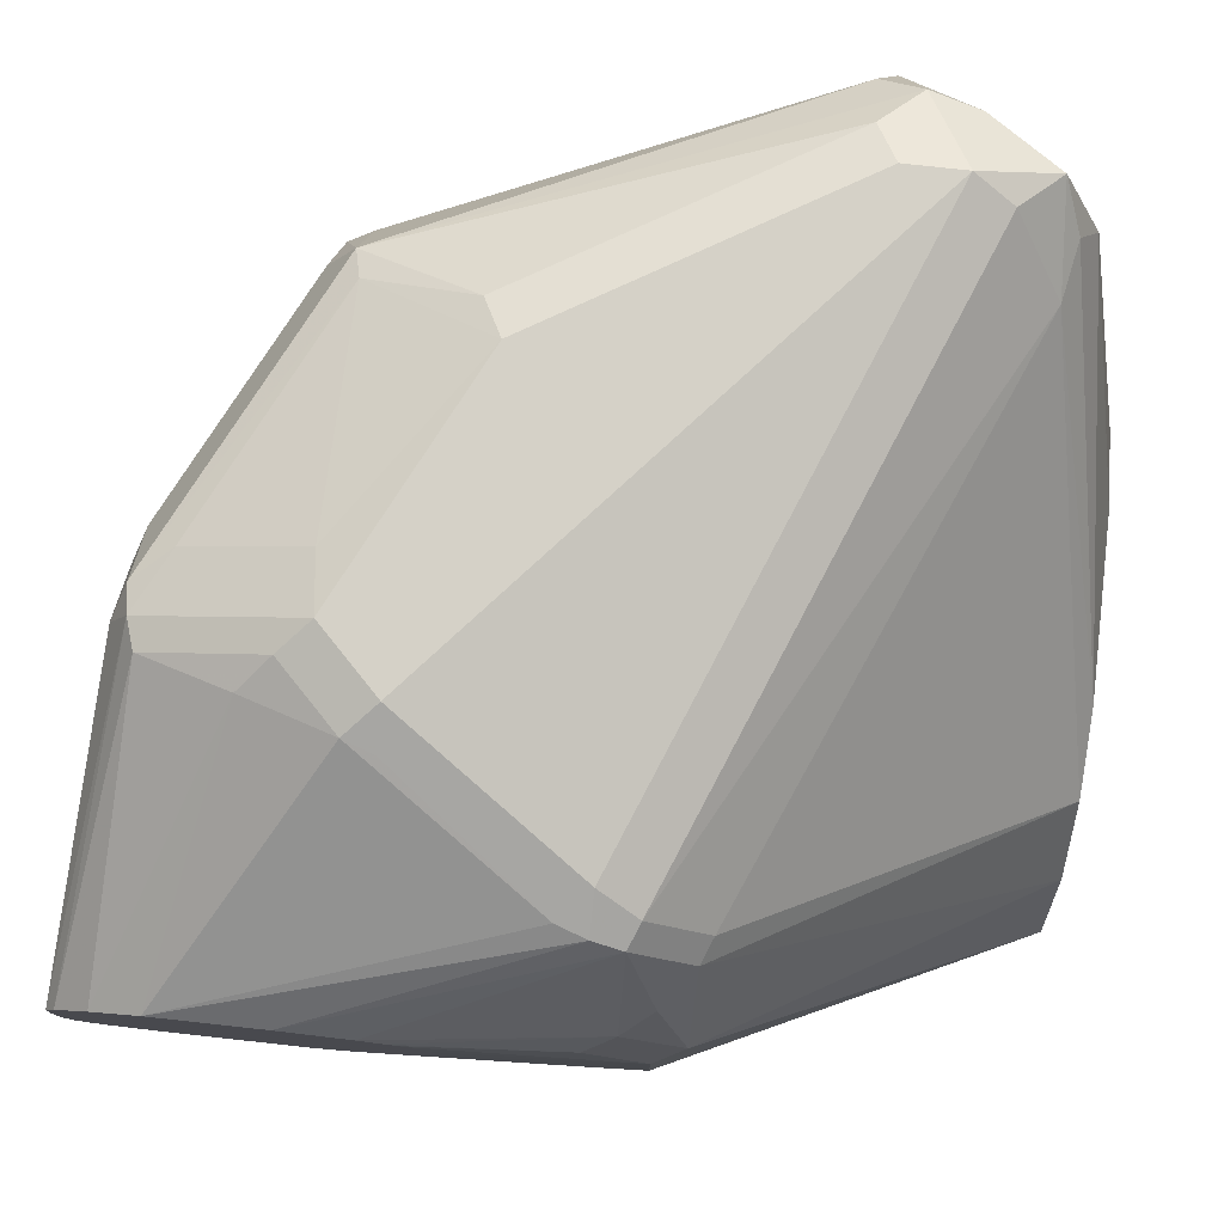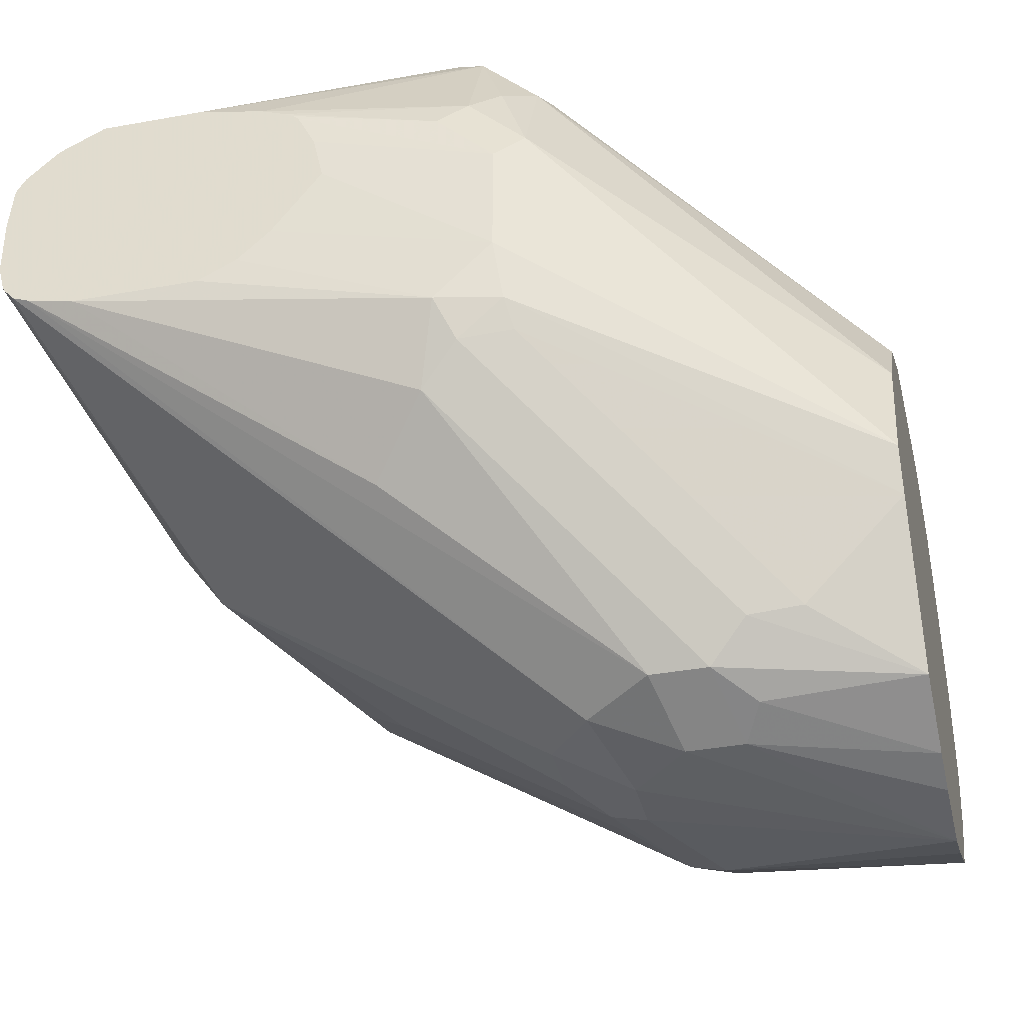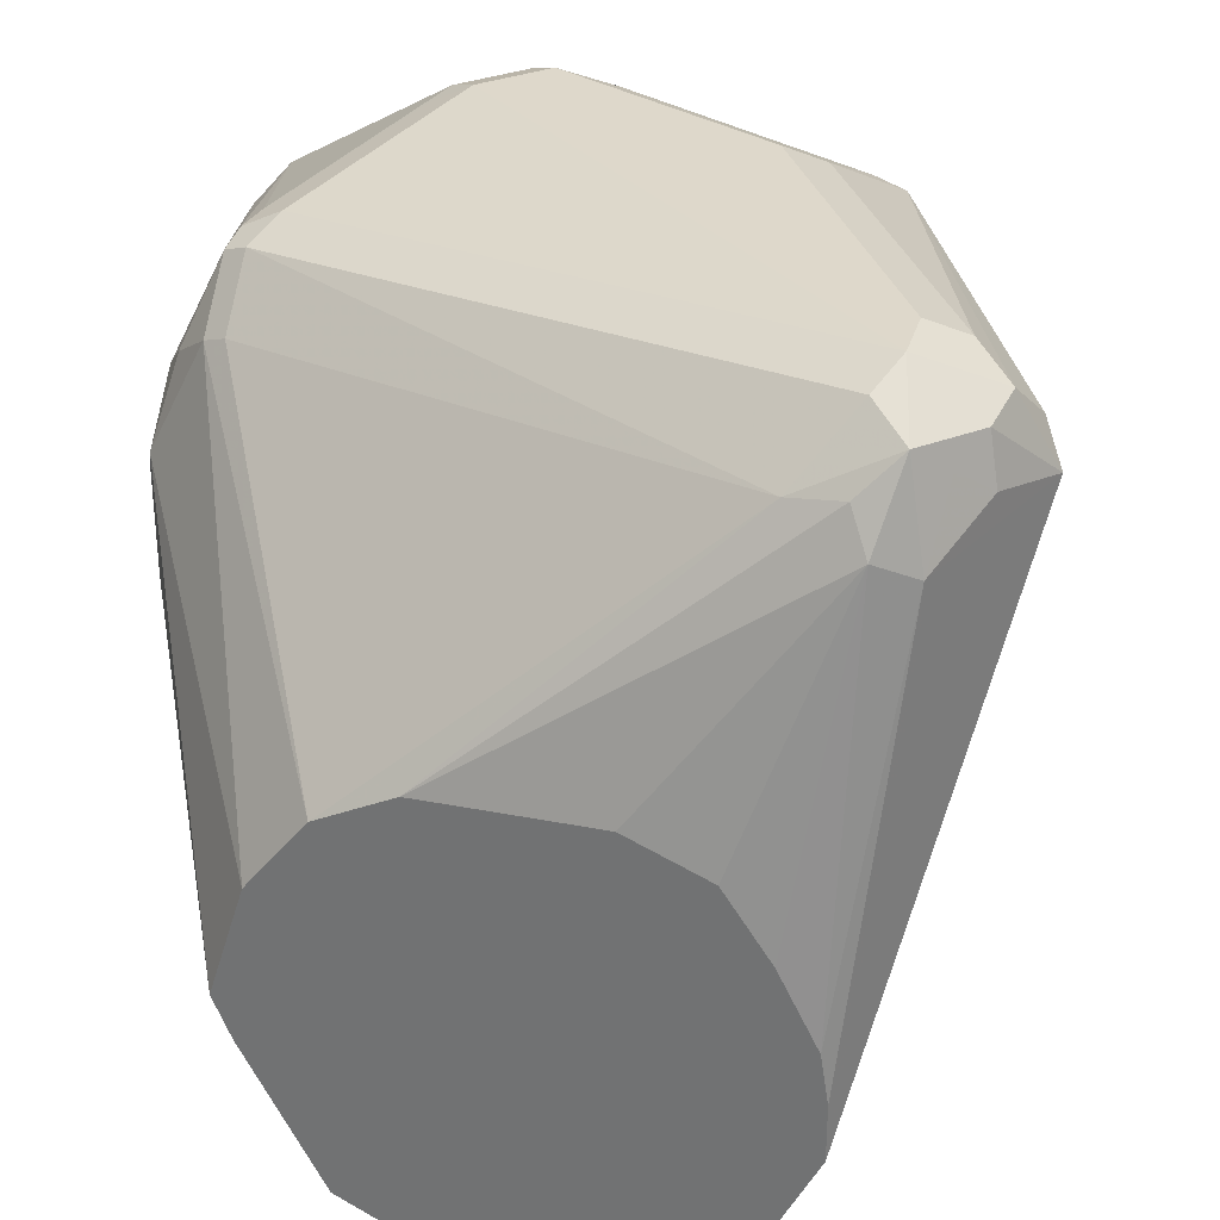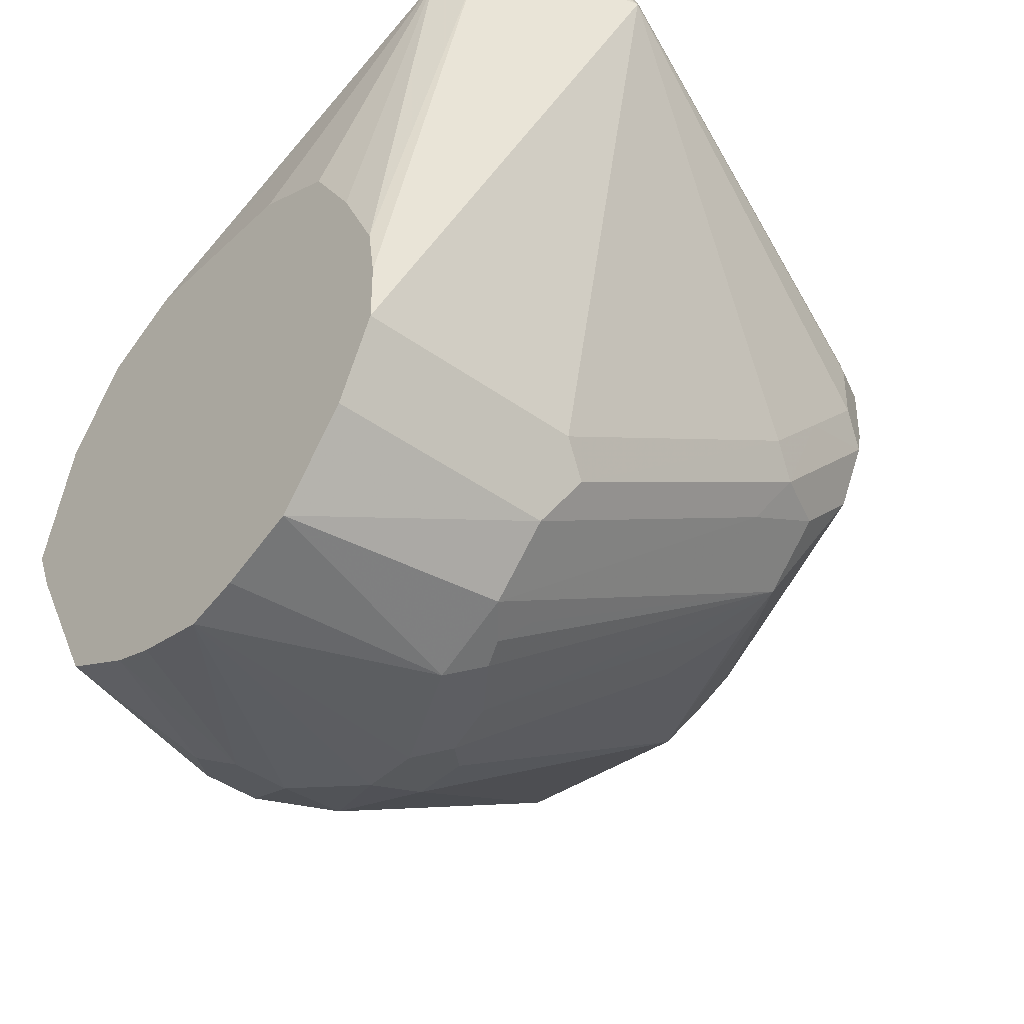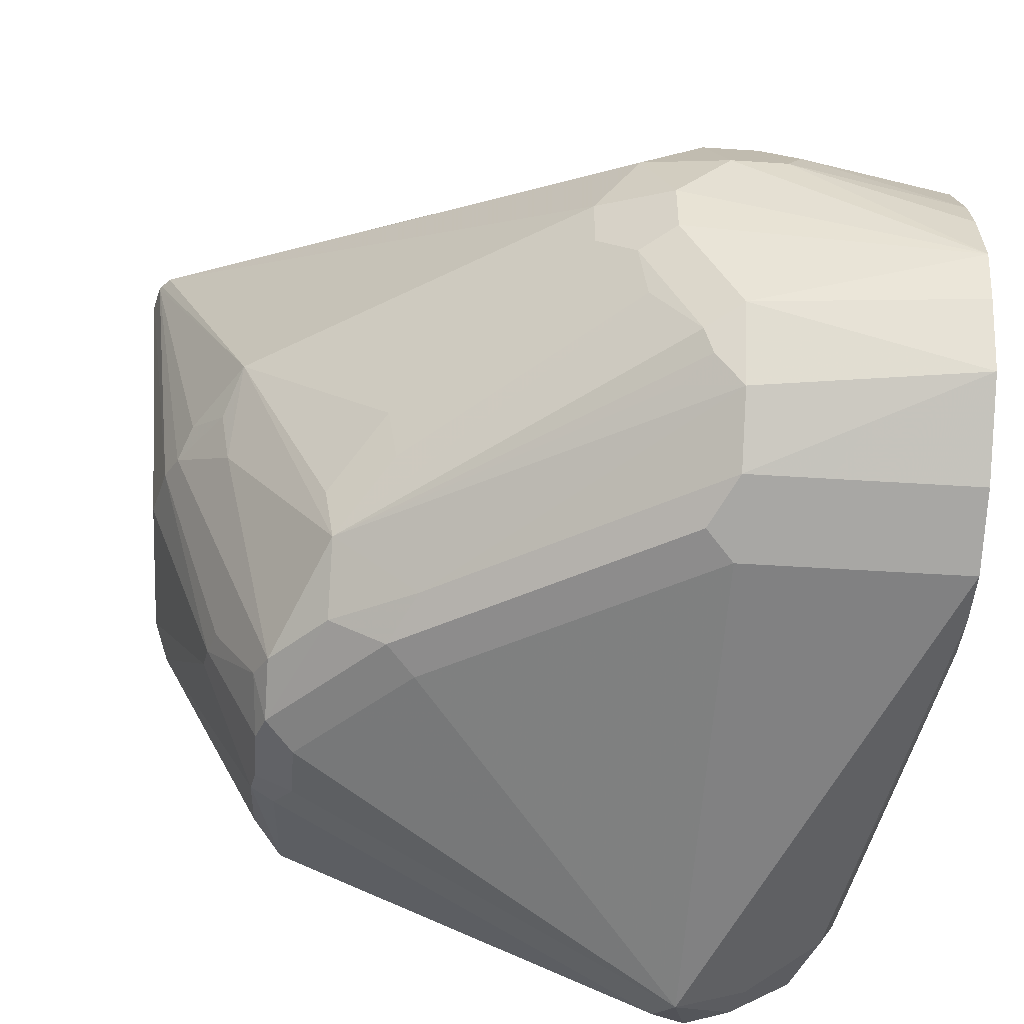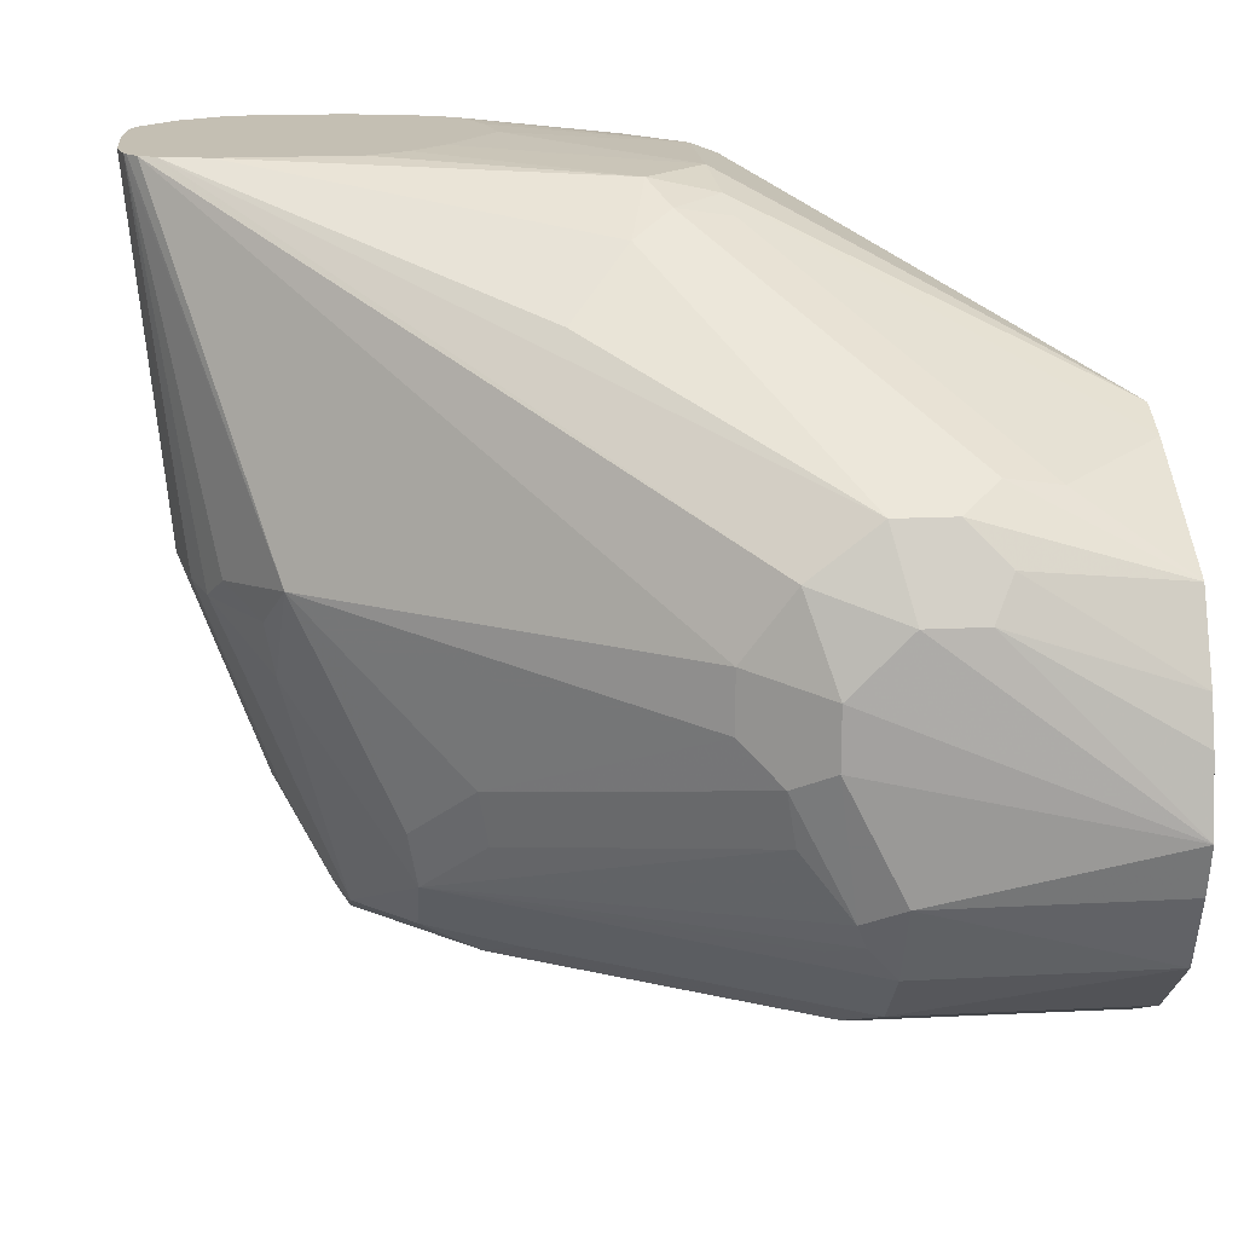
<metadata>
{"format":"obj","ext":"obj","renderer":"f3d","projection":"perspective","resolution":1024,"background":"white","views":[{"elev":79.0,"azim":-173.8,"up":"+Z"},{"elev":-36.8,"azim":-166.7,"up":"+Z"},{"elev":31.6,"azim":-74.5,"up":"+Z"},{"elev":-41.6,"azim":-41.3,"up":"+Z"},{"elev":-47.9,"azim":175.8,"up":"+Y"},{"elev":17.7,"azim":174.4,"up":"+Y"}]}
</metadata>
<code>
v 0.5345 0.1659 -0.02761
v 0.5345 0.1497 -0.02301
v 0.5345 0.1888 -0.02298
v 0.5897 0.2211 -0.01841
v 0.6081 0.2211 -0.01841
v 0.6265 0.2027 -0.01841
v 0.6265 0.1843 -0.01841
v 0.6081 0.1474 -0.01841
v 0.5345 0.1267 -0.01378
v 0.5345 0.2027 -0.01841
v 0.5835 0.2334 -0.01226
v 0.5958 0.2457 -0.006141
v 0.6142 0.2457 -0.006141
v 0.6358 0.2303 -0.0092
v 0.6235 0.218 -0.01535
v 0.6511 0.2088 -0.006141
v 0.6204 0.1413 -0.01226
v 0.6511 0.1904 -0.006141
v 0.6388 0.1782 -0.01226
v 0.6081 0.1229 -0.006141
v 0.5345 0.1044 0.0123
v 0.6081 0.1044 0.0123
v 0.5345 0.2272 -0.006141
v 0.5835 0.2518 0.006151
v 0.6573 0.3071 0.07987
v 0.6695 0.301 0.06758
v 0.6879 0.2825 0.04914
v 0.7924 0.3171 0.1138
v 0.7975 0.3171 0.1158
v 0.7616 0.2088 0.06758
v 0.6173 0.1336 -0.0092
v 0.6358 0.1613 -0.0092
v 0.7279 0.1244 0.06452
v 0.7494 0.1965 0.06144
v 0.7248 0.172 0.04914
v 0.7125 0.1597 0.043
v 0.6265 0.129 5e-06
v 0.7002 0.1044 0.06758
v 0.5345 0.09828 0.02459
v 0.6173 0.09677 0.02765
v 0.6081 0.09828 0.02459
v 0.5345 0.2523 0.0413
v 0.5667 0.2487 0.009237
v 0.6404 0.304 0.08293
v 0.6427 0.3087 0.09214
v 0.6634 0.3132 0.09214
v 0.7777 0.3171 0.1105
v 0.8005 0.3171 0.1192
v 0.8014 0.3171 0.1205
v 0.777 0.2242 0.08908
v 0.7785 0.205 0.09214
v 0.7678 0.1965 0.07987
v 0.7647 0.1797 0.08293
v 0.7309 0.1413 0.06144
v 0.7094 0.1428 0.04608
v 0.7463 0.106 0.1014
v 0.7279 0.106 0.08293
v 0.7094 0.09677 0.08293
v 0.5345 0.09216 0.03688
v 0.6081 0.09216 0.03688
v 0.7002 0.09216 0.09214
v 0.5345 0.258 0.05529
v 0.645 0.3132 0.1105
v 0.7144 0.3171 0.1264
v 0.7248 0.3171 0.1167
v 0.7371 0.3171 0.1105
v 0.8035 0.3171 0.129
v 0.7878 0.2004 0.1105
v 0.7832 0.1981 0.1014
v 0.7509 0.1083 0.1105
v 0.7463 0.09677 0.1198
v 0.7187 0.09216 0.1105
v 0.559 0.07986 0.1781
v 0.5345 0.09216 0.05529
v 0.6081 0.05528 0.2027
v 0.5345 0.2465 0.09209
v 0.6358 0.3087 0.1566
v 0.6327 0.3071 0.1474
v 0.6327 0.3071 0.1105
v 0.645 0.3132 0.1474
v 0.6989 0.3171 0.1474
v 0.8035 0.3171 0.1474
v 0.7924 0.2027 0.129
v 0.7678 0.1352 0.129
v 0.7647 0.1336 0.1198
v 0.7494 0.09828 0.129
v 0.7371 0.09216 0.129
v 0.559 0.07986 0.1965
v 0.5345 0.09459 0.07129
v 0.6142 0.06143 0.215
v 0.602 0.06758 0.2273
v 0.5866 0.07066 0.2242
v 0.5835 0.06758 0.2088
v 0.7371 0.09216 0.1474
v 0.7432 0.09828 0.1597
v 0.5345 0.2464 0.09222
v 0.6358 0.2902 0.1935
v 0.645 0.3017 0.1843
v 0.6542 0.3087 0.175
v 0.6634 0.3132 0.1658
v 0.7078 0.3171 0.1734
v 0.7021 0.3171 0.162
v 0.8021 0.3171 0.162
v 0.7924 0.2211 0.2027
v 0.7924 0.2027 0.1843
v 0.7693 0.1382 0.1382
v 0.7509 0.1014 0.1566
v 0.7494 0.09828 0.1474
v 0.5743 0.07678 0.218
v 0.5651 0.08601 0.2273
v 0.5528 0.09216 0.2027
v 0.5345 0.1069 0.09585
v 0.7417 0.1198 0.2119
v 0.5958 0.07986 0.2334
v 0.6142 0.07986 0.2334
v 0.5345 0.2272 0.1167
v 0.6327 0.2825 0.1965
v 0.6542 0.2902 0.2119
v 0.7201 0.3171 0.1796
v 0.7127 0.3171 0.1767
v 0.7094 0.3171 0.175
v 0.7991 0.3171 0.1671
v 0.7862 0.2211 0.215
v 0.7878 0.2119 0.2119
v 0.7878 0.1935 0.1935
v 0.7509 0.1198 0.1935
v 0.5897 0.09216 0.2396
v 0.5774 0.09828 0.2334
v 0.5621 0.1152 0.2119
v 0.559 0.09828 0.215
v 0.5345 0.2027 0.129
v 0.5345 0.1842 0.129
v 0.5345 0.1658 0.129
v 0.5345 0.1474 0.129
v 0.5345 0.1216 0.1179
v 0.7394 0.129 0.2165
v 0.7064 0.1352 0.2334
v 0.6081 0.09216 0.2396
v 0.7002 0.1474 0.2396
v 0.5345 0.215 0.1228
v 0.6511 0.2825 0.215
v 0.6634 0.2764 0.2211
v 0.6634 0.2887 0.215
v 0.7409 0.3171 0.1843
v 0.7887 0.3171 0.1768
v 0.7832 0.2303 0.2165
v 0.7739 0.2211 0.2211
v 0.7762 0.2027 0.2165
v 0.7187 0.2395 0.2396
v 0.7394 0.2027 0.2349
v 0.7371 0.2211 0.2396
v 0.6726 0.2856 0.2165
v 0.7739 0.3171 0.1843
v 0.7862 0.3171 0.1781
v 0.7555 0.2395 0.228
v 0.7463 0.2303 0.2349
v 0.7494 0.2211 0.2334
v 0.7279 0.2487 0.2349
v 0.7187 0.2518 0.2334
f 88 111 89
f 86 108 94
f 88 110 111
f 88 109 110
f 88 93 109
f 86 94 87
f 84 108 86
f 82 103 104
f 84 106 107
f 83 106 84
f 83 105 106
f 82 104 105
f 80 101 102
f 89 111 112
f 80 102 81
f 84 107 108
f 90 95 113
f 98 118 99
f 91 114 110
f 80 100 101
f 99 119 120
f 99 118 119
f 97 116 117
f 97 118 98
f 97 141 118
f 97 117 141
f 90 113 91
f 96 116 97
f 95 108 107
f 94 108 95
f 92 109 93
f 92 110 109
f 91 115 114
f 91 113 115
f 91 110 92
f 95 107 113
f 77 96 97
f 62 77 78
f 77 100 80
f 68 83 84
f 67 83 68
f 67 105 83
f 67 82 105
f 63 81 64
f 63 80 81
f 63 77 80
f 63 79 77
f 62 79 63
f 62 78 79
f 99 120 100
f 62 76 77
f 61 72 75
f 60 61 75
f 59 75 73
f 68 84 85
f 68 85 70
f 70 86 71
f 70 85 84
f 77 99 100
f 77 98 99
f 77 97 98
f 76 96 77
f 75 95 90
f 75 94 95
f 75 87 94
f 77 79 78
f 75 93 88
f 75 91 92
f 75 90 91
f 74 88 89
f 73 75 88
f 72 87 75
f 71 87 72
f 70 84 86
f 75 92 93
f 100 120 121
f 118 141 142
f 103 122 123
f 142 152 143
f 142 149 152
f 139 150 151
f 136 139 137
f 136 150 139
f 136 148 150
f 129 131 130
f 143 152 153
f 129 140 131
f 127 141 128
f 127 142 141
f 127 149 142
f 127 151 149
f 127 139 151
f 127 138 139
f 124 148 136
f 128 141 129
f 123 148 124
f 143 153 144
f 145 155 146
f 155 158 156
f 153 155 154
f 153 158 155
f 152 158 153
f 152 159 158
f 150 157 151
f 149 159 152
f 145 154 155
f 149 158 159
f 149 151 156
f 148 157 150
f 147 157 148
f 146 157 147
f 146 151 157
f 146 156 151
f 146 155 156
f 149 156 158
f 100 121 101
f 123 147 148
f 122 146 123
f 111 132 133
f 111 131 132
f 111 130 131
f 110 130 111
f 110 129 130
f 110 128 129
f 110 127 128
f 111 133 134
f 110 114 127
f 107 126 113
f 106 125 107
f 105 125 106
f 105 124 125
f 104 123 124
f 104 124 105
f 103 123 104
f 107 125 126
f 123 146 147
f 111 134 135
f 113 126 125
f 122 145 146
f 118 144 119
f 118 143 144
f 118 142 143
f 59 60 75
f 117 129 141
f 116 129 117
f 111 135 112
f 116 140 129
f 115 137 139
f 114 138 127
f 114 115 138
f 113 137 115
f 113 136 137
f 113 124 136
f 113 125 124
f 115 139 138
f 59 88 74
f 71 86 87
f 58 72 61
f 13 27 28
f 13 26 27
f 12 26 13
f 12 25 26
f 12 24 25
f 12 23 24
f 11 23 12
f 10 23 11
f 9 22 21
f 9 20 22
f 8 20 9
f 8 17 20
f 7 19 17
f 7 18 19
f 7 17 8
f 13 28 14
f 14 28 29
f 14 29 16
f 16 29 30
f 21 41 39
f 21 22 41
f 20 38 22
f 20 33 38
f 20 37 33
f 20 31 37
f 19 36 32
f 6 18 7
f 18 36 19
f 18 34 35
f 18 30 34
f 17 33 31
f 17 32 33
f 17 19 32
f 17 31 20
f 16 30 18
f 18 35 36
f 6 16 18
f 6 14 16
f 6 15 14
f 1 96 76
f 1 116 96
f 1 140 116
f 1 131 140
f 1 132 131
f 1 133 132
f 1 134 133
f 1 76 62
f 1 135 134
f 1 89 112
f 1 74 89
f 1 59 74
f 1 39 59
f 1 21 39
f 1 9 21
f 1 2 9
f 1 112 135
f 22 40 41
f 1 62 42
f 1 23 10
f 5 15 6
f 5 14 15
f 5 13 14
f 4 13 5
f 4 12 13
f 4 11 12
f 4 10 11
f 1 42 23
f 3 10 4
f 1 8 2
f 1 7 8
f 1 6 7
f 1 5 6
f 1 4 5
f 1 3 4
f 59 73 88
f 2 8 9
f 22 38 58
f 1 10 3
f 23 42 43
f 42 45 44
f 42 62 45
f 40 61 60
f 40 58 61
f 40 60 41
f 39 60 59
f 39 41 60
f 42 44 43
f 38 57 58
f 35 54 36
f 34 54 35
f 33 57 38
f 33 56 57
f 33 53 56
f 33 55 54
f 32 55 33
f 36 54 55
f 32 36 55
f 45 63 46
f 46 64 65
f 22 58 40
f 58 71 72
f 57 71 58
f 56 68 70
f 56 69 68
f 56 71 57
f 56 70 71
f 45 62 63
f 53 69 56
f 51 69 52
f 49 51 50
f 49 68 69
f 49 67 68
f 46 63 64
f 46 66 47
f 46 65 66
f 52 69 53
f 31 33 37
f 49 69 51
f 30 33 54
f 28 101 121
f 28 102 101
f 28 81 102
f 28 64 81
f 28 65 64
f 28 66 65
f 28 47 66
f 28 121 120
f 27 47 28
f 26 46 47
f 25 45 46
f 25 44 45
f 24 44 25
f 24 43 44
f 30 54 34
f 23 43 24
f 26 47 27
f 28 120 119
f 25 46 26
f 28 144 153
f 30 52 53
f 28 119 144
f 30 53 33
f 30 51 52
f 30 50 51
f 30 48 49
f 29 48 30
f 28 48 29
f 30 49 50
f 28 67 49
f 28 82 67
f 28 153 154
f 28 103 82
f 28 122 103
f 28 49 48
f 28 154 145
f 28 145 122

</code>
